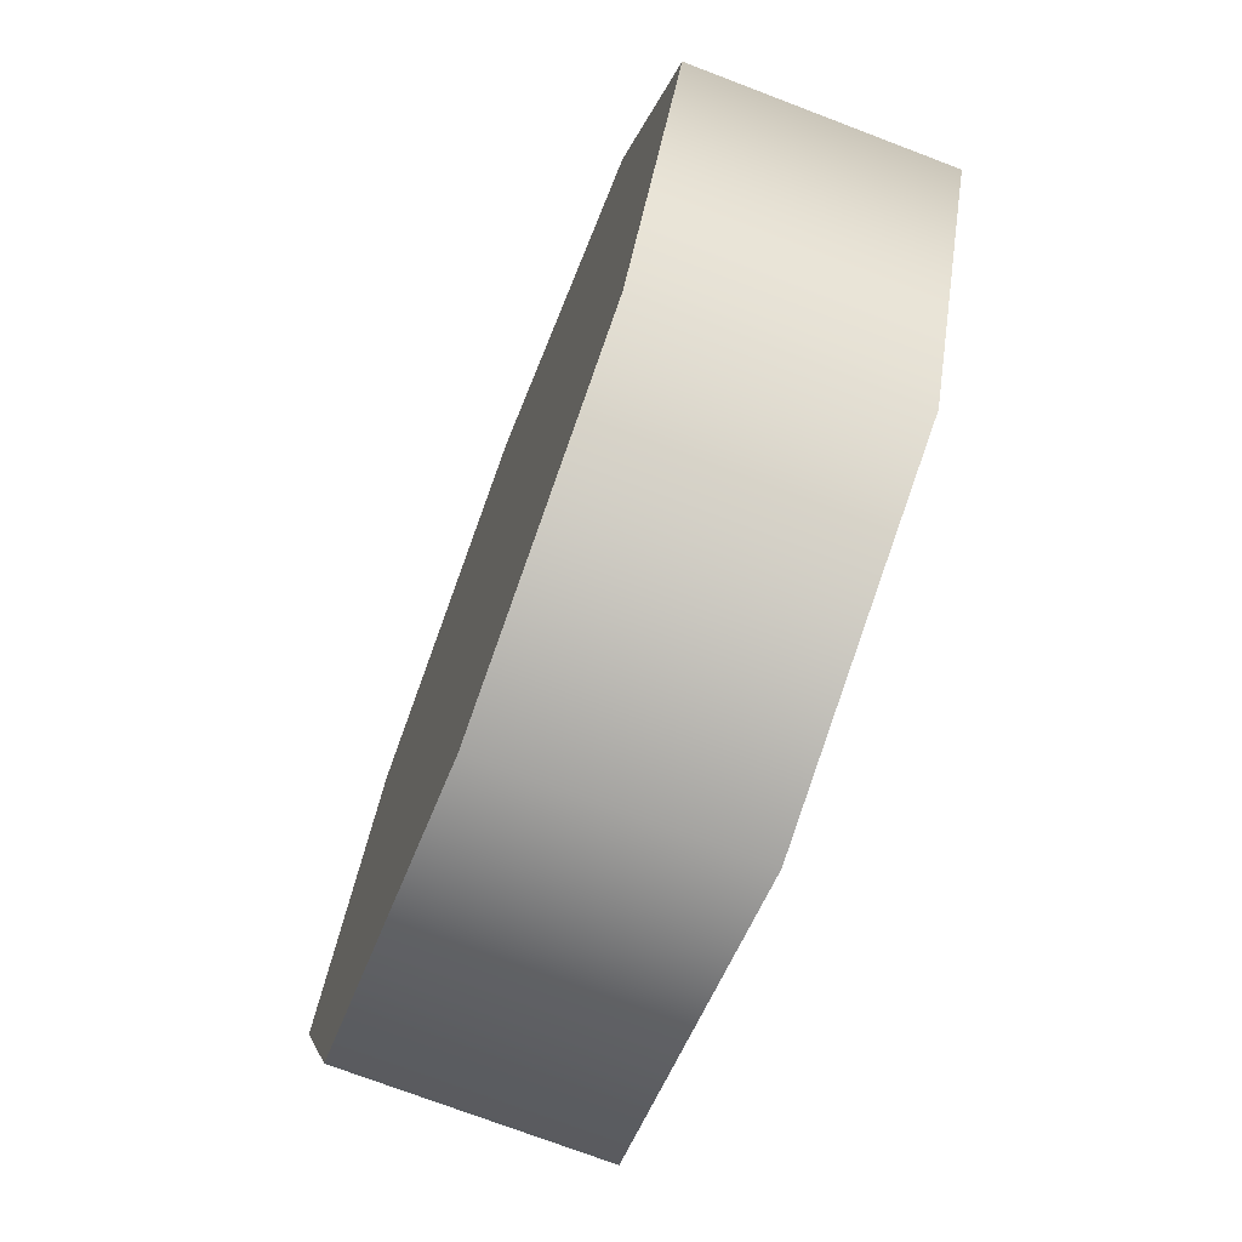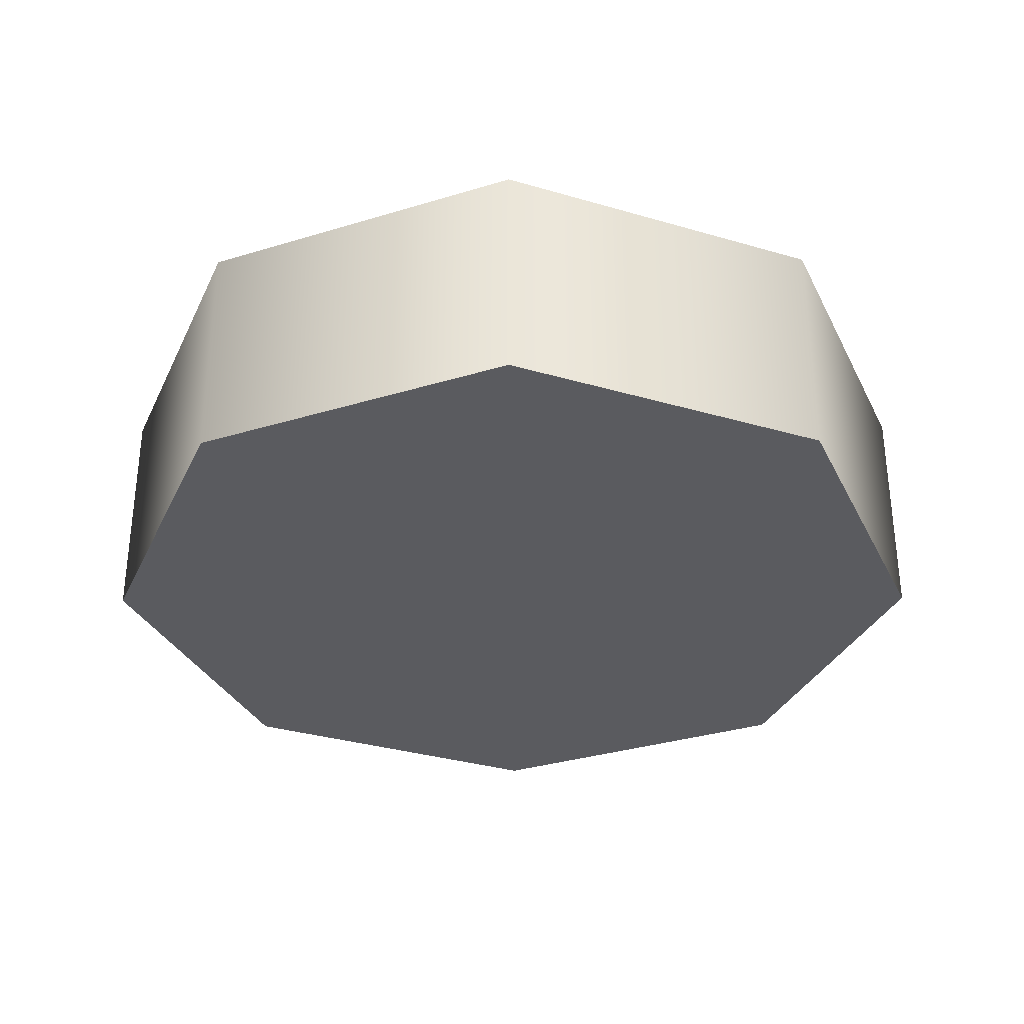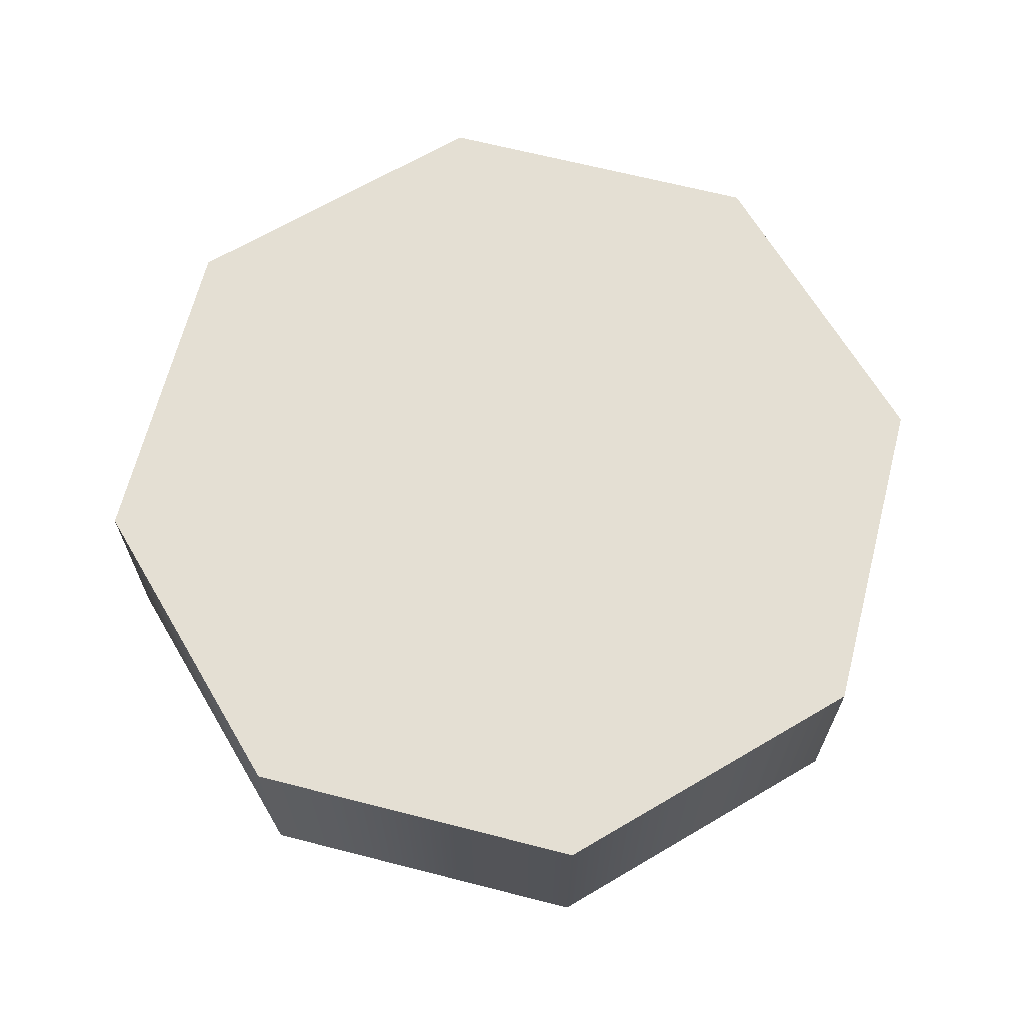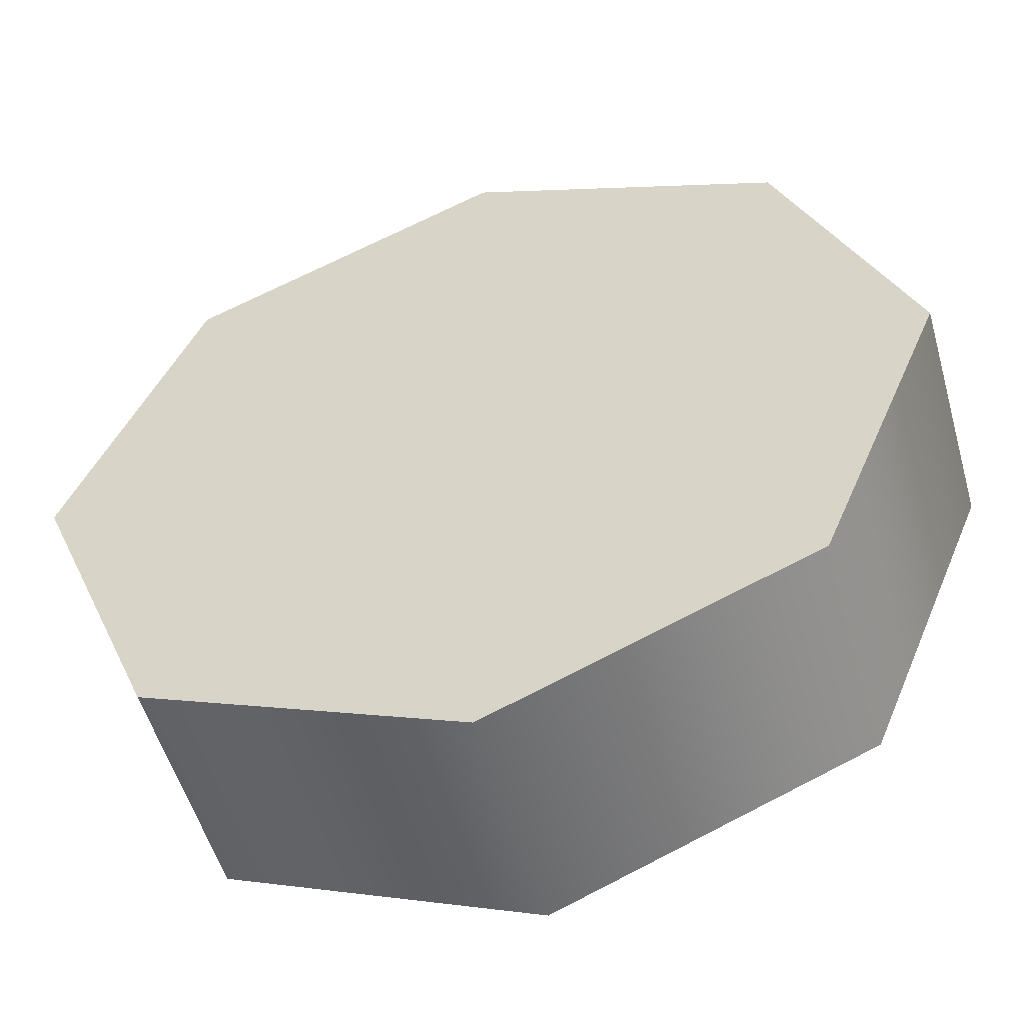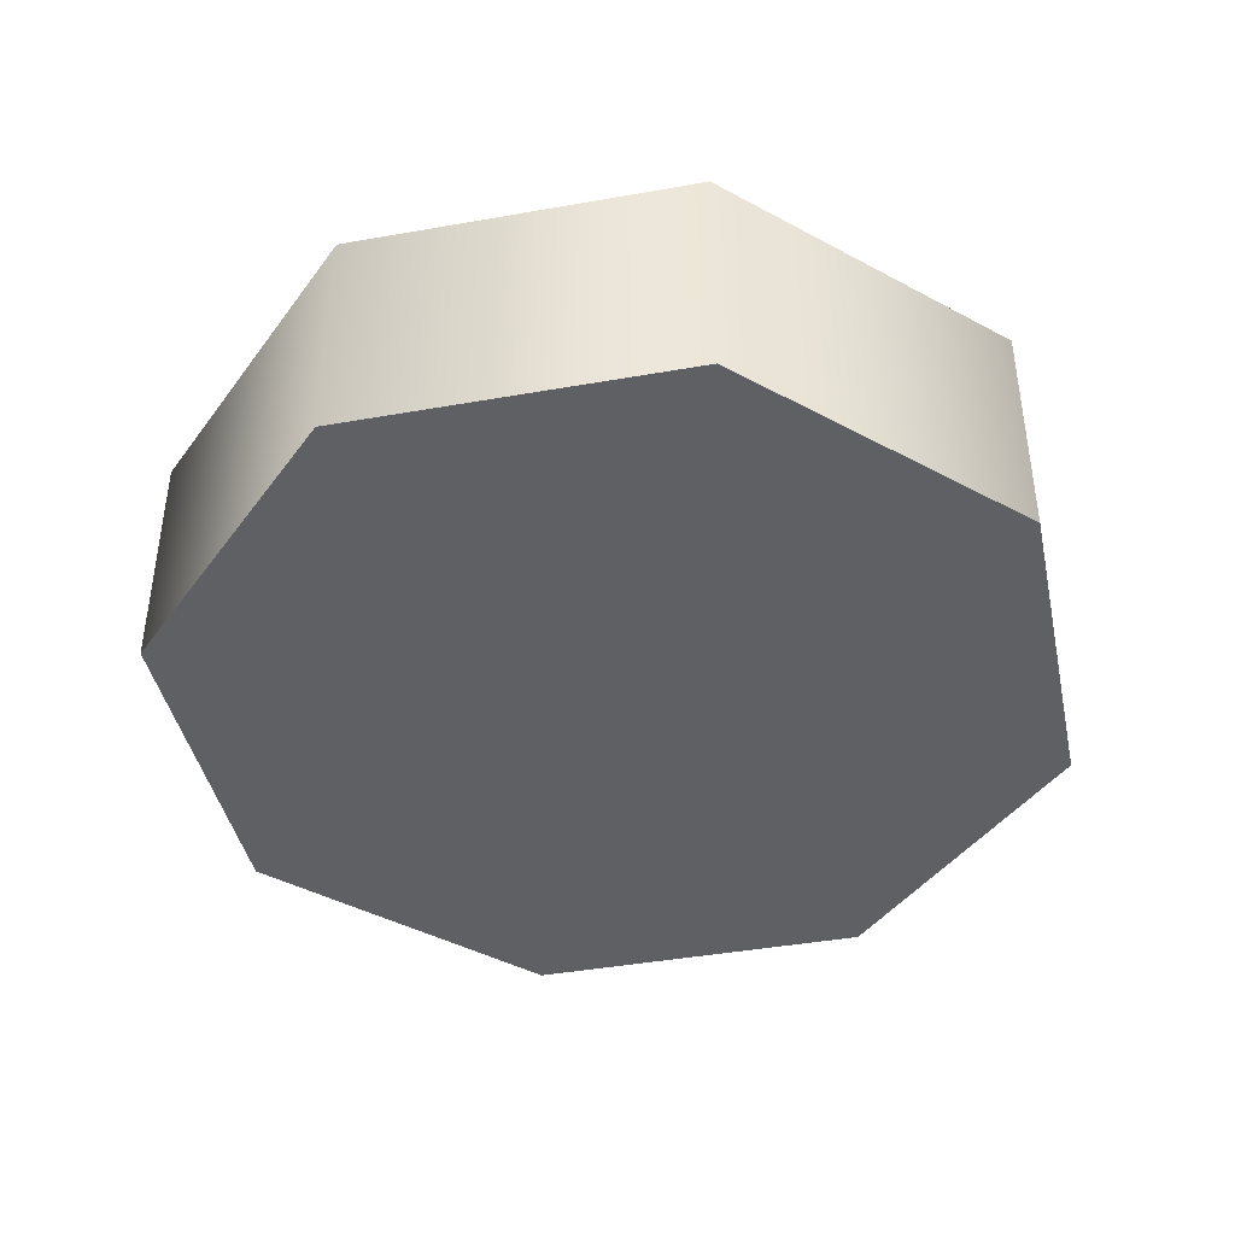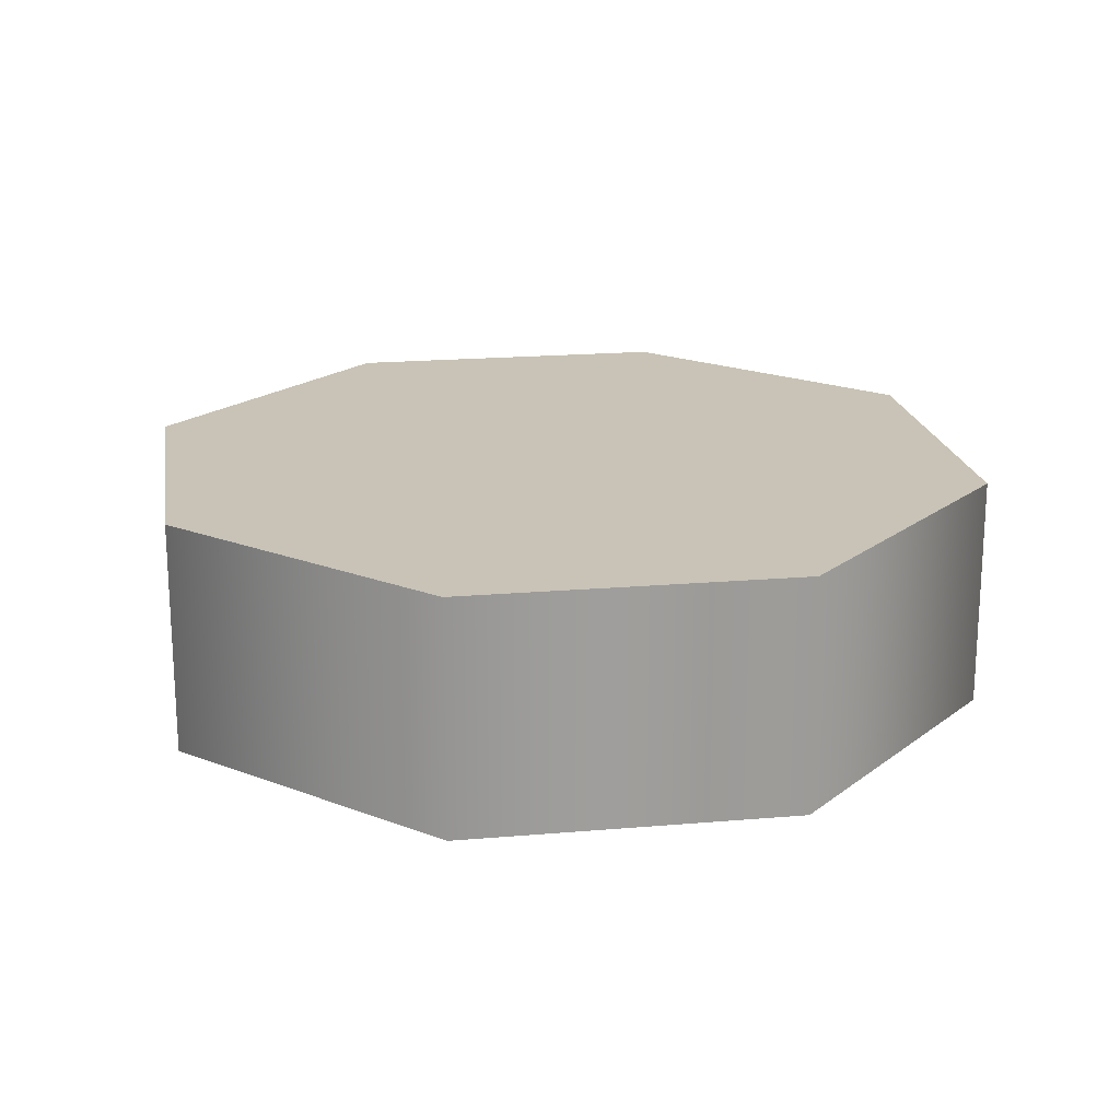
<metadata>
{"format":"obj","ext":"obj","renderer":"f3d","projection":"perspective","resolution":1024,"background":"white","views":[{"elev":-73.0,"azim":-110.9,"up":"+Z"},{"elev":-32.9,"azim":-179.6,"up":"+Y"},{"elev":66.4,"azim":126.9,"up":"+Y"},{"elev":-53.2,"azim":-164.2,"up":"+Z"},{"elev":-42.3,"azim":124.5,"up":"+Y"},{"elev":19.5,"azim":-76.6,"up":"+Y"}]}
</metadata>
<code>
v -15 0 0
v -15 8 0
v -10.61 0 10.61
v -10.61 8 10.61
v -10.61 0 10.61
v -10.61 8 10.61
v 6.557e-07 0 15
v 6.557e-07 8 15
v 6.557e-07 0 15
v 6.557e-07 8 15
v 10.61 0 10.61
v 10.61 8 10.61
v 10.61 0 10.61
v 10.61 8 10.61
v 15 0 -1.311e-06
v 15 8 -1.311e-06
v 15 0 -1.311e-06
v 15 8 -1.311e-06
v 10.61 0 -10.61
v 10.61 8 -10.61
v 10.61 0 -10.61
v 10.61 8 -10.61
v -1.789e-07 0 -15
v -1.789e-07 8 -15
v -1.789e-07 0 -15
v -1.789e-07 8 -15
v -10.61 0 -10.61
v -10.61 8 -10.61
v -10.61 0 -10.61
v -10.61 8 -10.61
v -15 0 0
v -15 8 0
v -15 0 0
v 0 0 0
v -10.61 0 10.61
v -15 8 0
v 0 8 0
v -10.61 8 10.61
v -10.61 0 10.61
v 0 0 0
v 6.557e-07 0 15
v -10.61 8 10.61
v 0 8 0
v 6.557e-07 8 15
v 6.557e-07 0 15
v 0 0 0
v 10.61 0 10.61
v 6.557e-07 8 15
v 0 8 0
v 10.61 8 10.61
v 10.61 0 10.61
v 0 0 0
v 15 0 -1.311e-06
v 10.61 8 10.61
v 0 8 0
v 15 8 -1.311e-06
v 15 0 -1.311e-06
v 0 0 0
v 10.61 0 -10.61
v 15 8 -1.311e-06
v 0 8 0
v 10.61 8 -10.61
v 10.61 0 -10.61
v 0 0 0
v -1.789e-07 0 -15
v 10.61 8 -10.61
v 0 8 0
v -1.789e-07 8 -15
v -1.789e-07 0 -15
v 0 0 0
v -10.61 0 -10.61
v -1.789e-07 8 -15
v 0 8 0
v -10.61 8 -10.61
v -10.61 0 -10.61
v 0 0 0
v -15 0 0
v -10.61 8 -10.61
v 0 8 0
v -15 8 0
f 3 2 1
f 3 4 2
f 7 6 5
f 7 8 6
f 11 10 9
f 11 12 10
f 15 14 13
f 15 16 14
f 19 18 17
f 19 20 18
f 23 22 21
f 23 24 22
f 27 26 25
f 27 28 26
f 31 30 29
f 31 32 30
f 33 34 35
f 39 40 41
f 45 46 47
f 51 52 53
f 57 58 59
f 63 64 65
f 69 70 71
f 75 76 77
f 38 37 36
f 44 43 42
f 50 49 48
f 56 55 54
f 62 61 60
f 68 67 66
f 74 73 72
f 80 79 78

</code>
